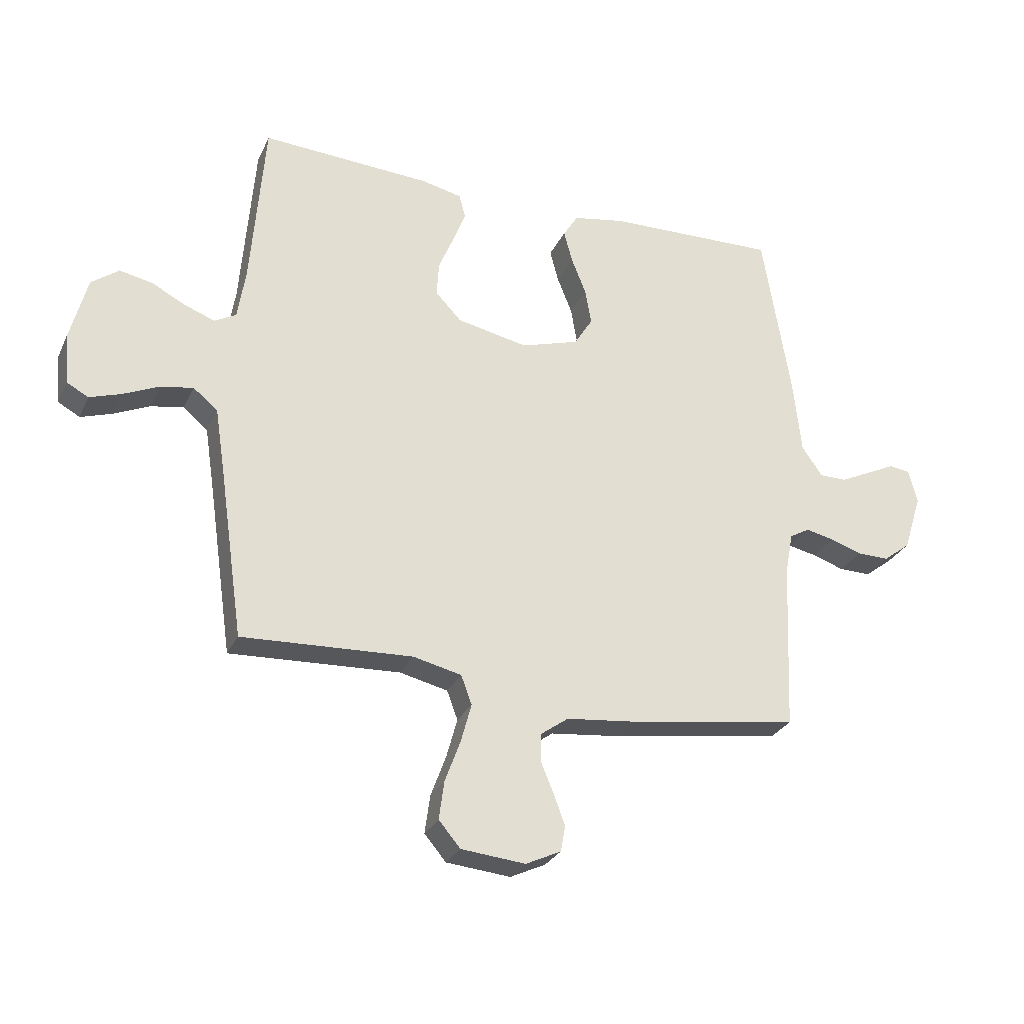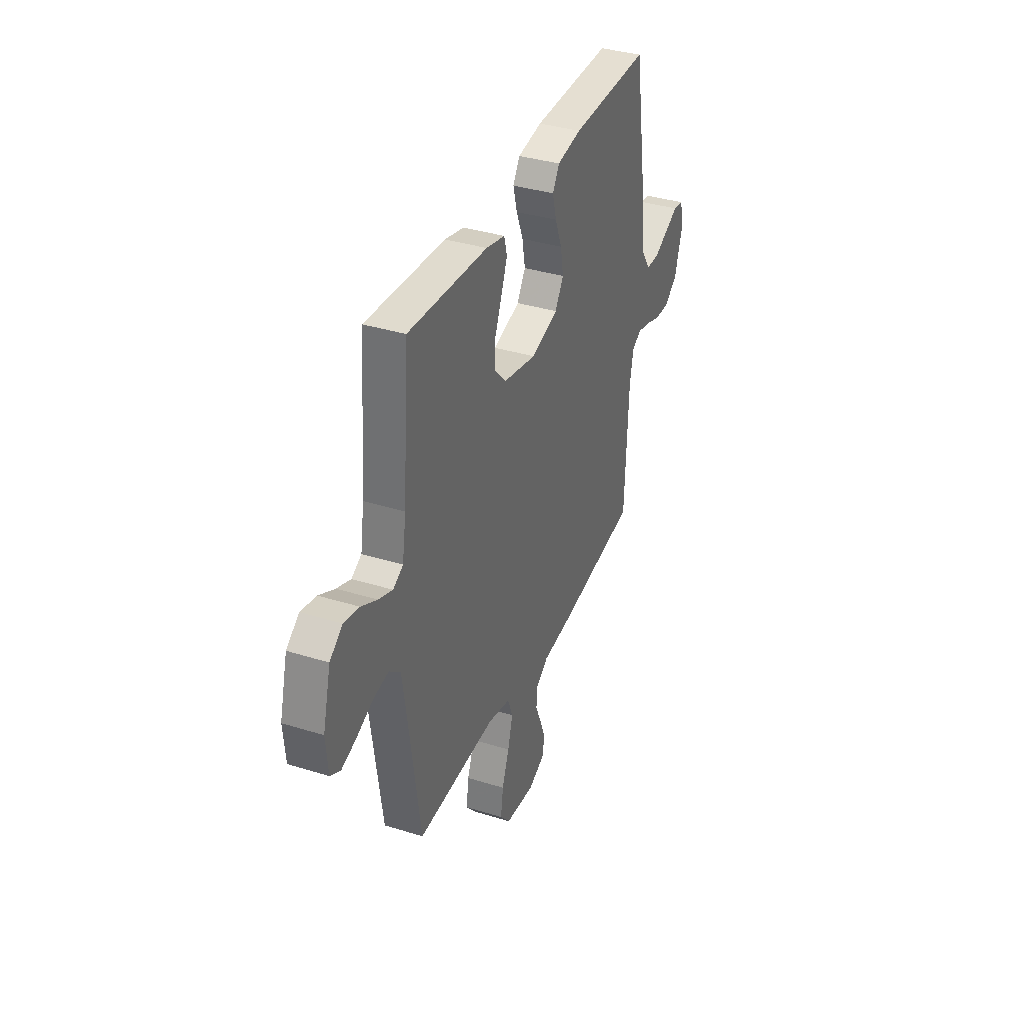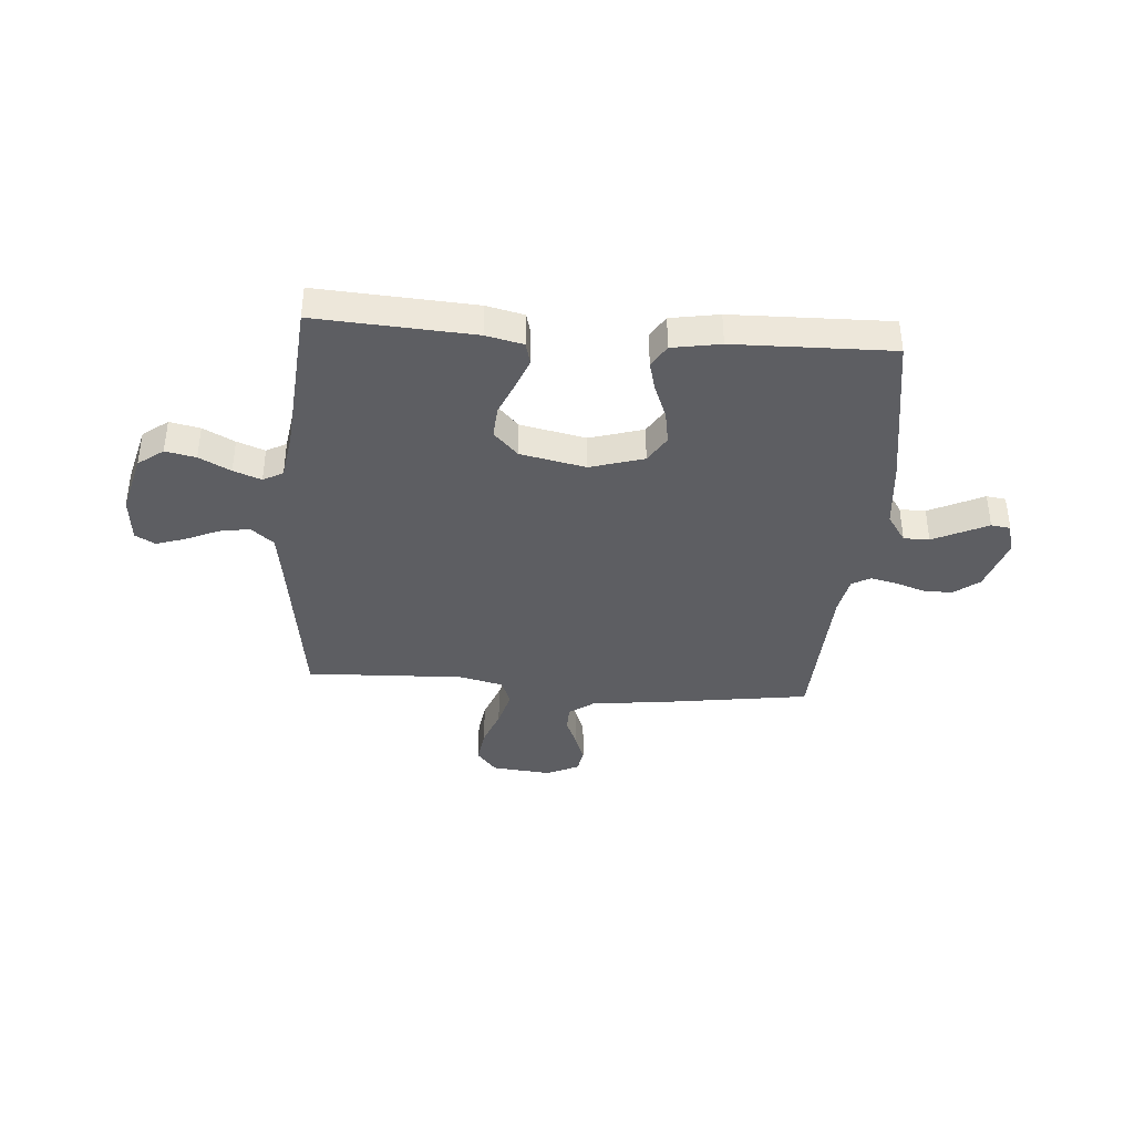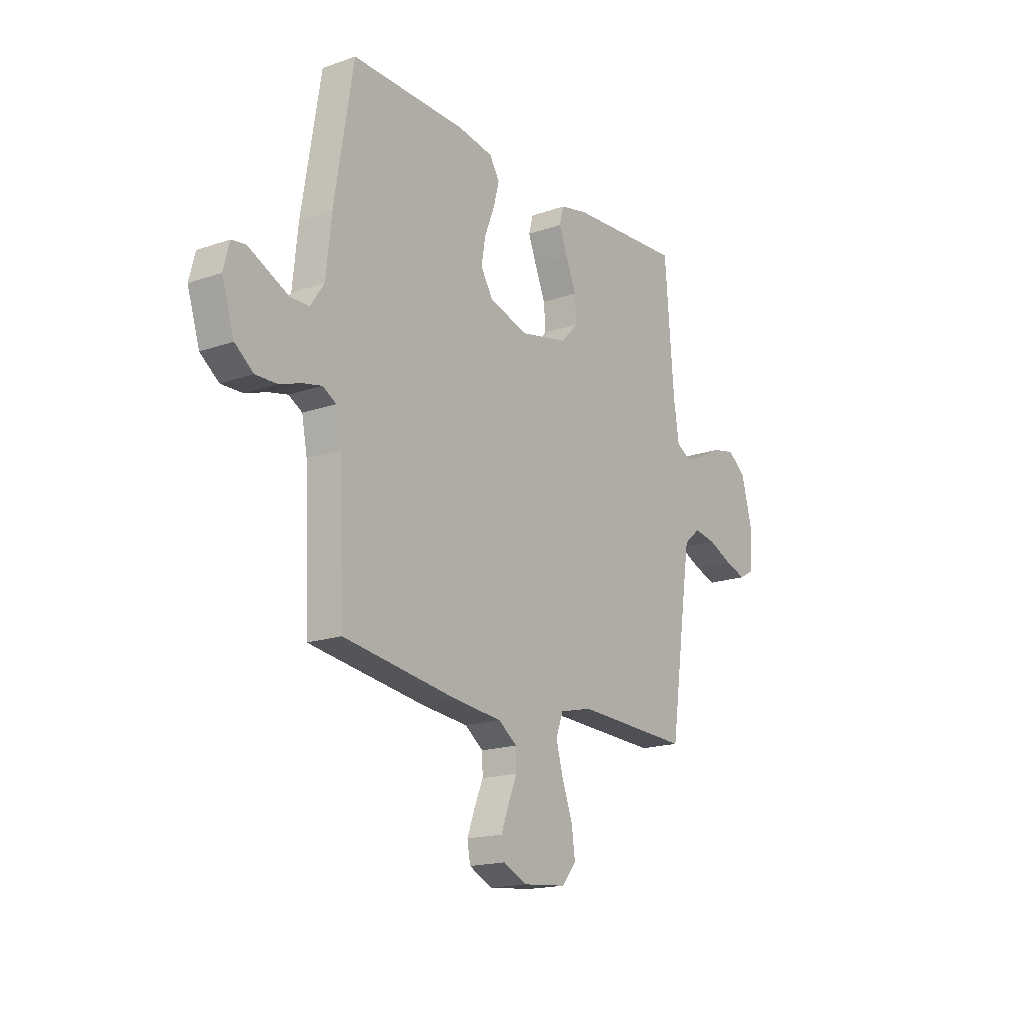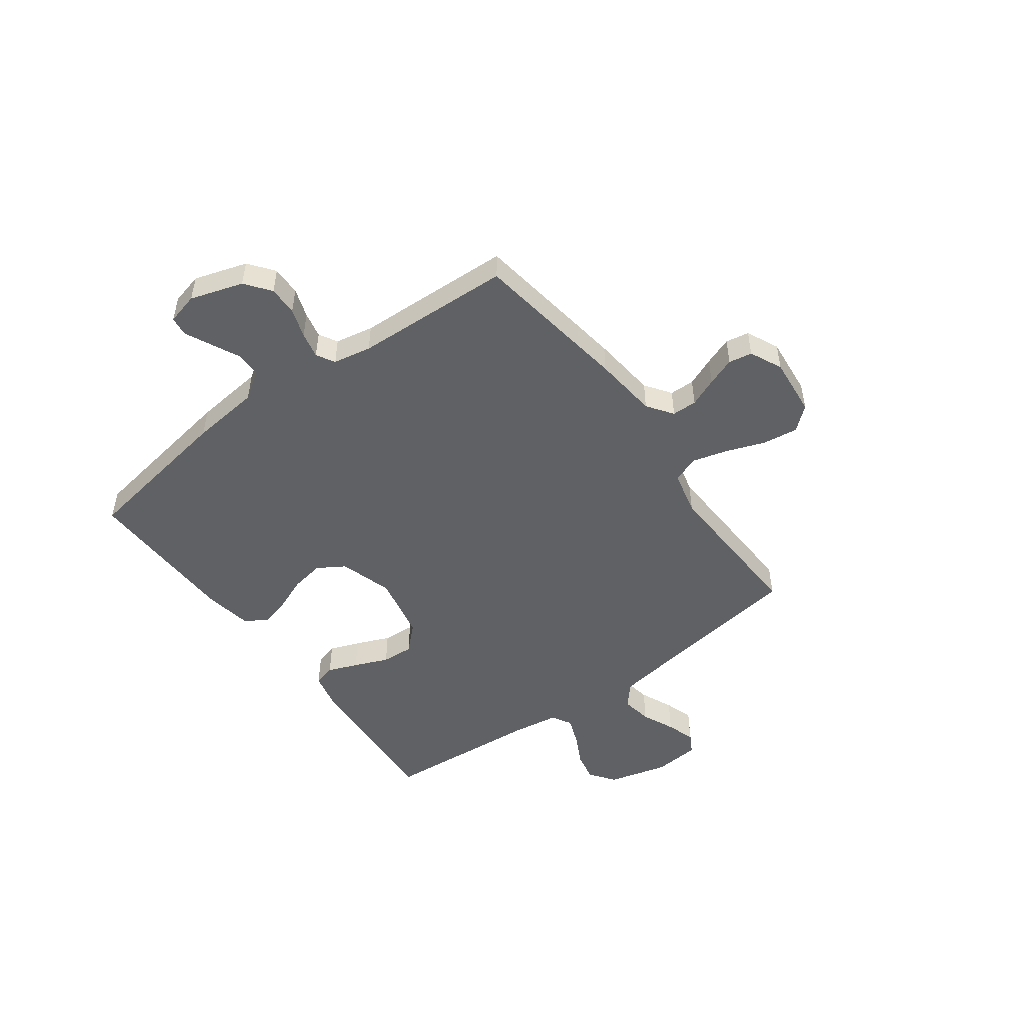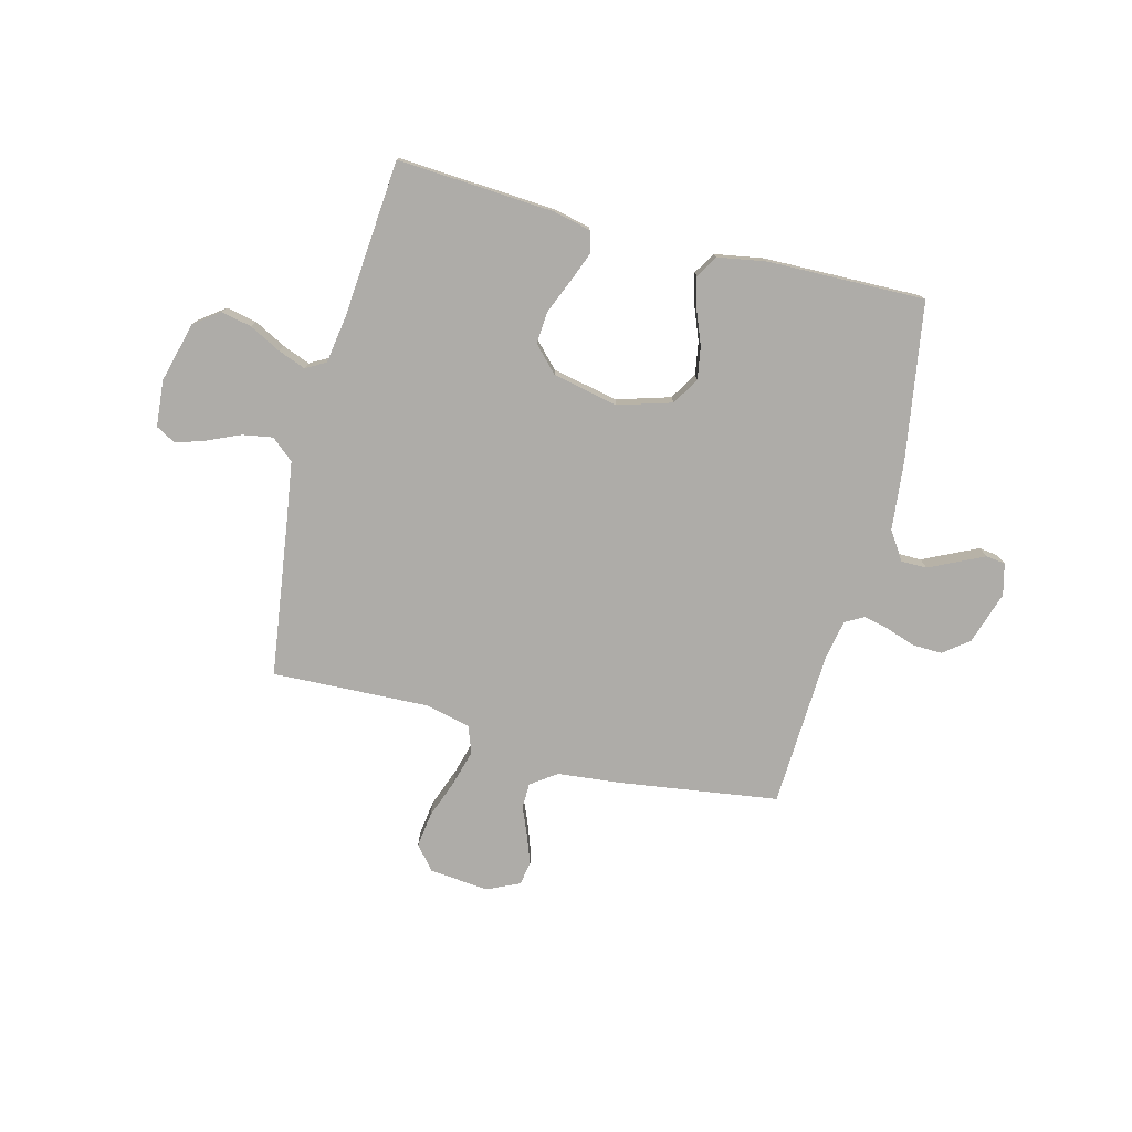
<metadata>
{"format":"obj","ext":"obj","renderer":"f3d","projection":"perspective","resolution":1024,"background":"white","views":[{"elev":-27.8,"azim":-21.1,"up":"+Z"},{"elev":36.4,"azim":-67.9,"up":"+Z"},{"elev":-38.7,"azim":-4.5,"up":"+Y"},{"elev":-17.4,"azim":124.8,"up":"+Z"},{"elev":-50.0,"azim":126.3,"up":"+Y"},{"elev":-76.9,"azim":-14.6,"up":"+Y"}]}
</metadata>
<code>
v 0.5 0.07 -0.5
v 0.2 0.07 -0.544
v 0.077 0.07 -0.557
v 0.028 0.07 -0.592
v 0.027 0.07 -0.64
v 0.05 0.07 -0.695
v 0.07 0.07 -0.749
v 0.062 0.07 -0.794
v 0 0.07 -0.823
v -0.113 0.07 -0.812
v -0.151 0.07 -0.767
v -0.142 0.07 -0.7
v -0.115 0.07 -0.627
v -0.096 0.07 -0.558
v -0.115 0.07 -0.507
v -0.2 0.07 -0.487
v -0.5 0.07 -0.5
v -0.543 0.07 -0.2
v -0.56 0.07 -0.089
v -0.603 0.07 -0.053
v -0.661 0.07 -0.063
v -0.724 0.07 -0.091
v -0.779 0.07 -0.109
v -0.817 0.07 -0.088
v -0.825 0.07 0
v -0.795 0.07 0.115
v -0.747 0.07 0.151
v -0.689 0.07 0.139
v -0.629 0.07 0.108
v -0.576 0.07 0.088
v -0.538 0.07 0.109
v -0.524 0.07 0.2
v -0.5 0.07 0.5
v -0.2 0.07 0.482
v -0.129 0.07 0.466
v -0.118 0.07 0.424
v -0.14 0.07 0.367
v -0.167 0.07 0.302
v -0.171 0.07 0.241
v -0.125 0.07 0.193
v 0 0.07 0.167
v 0.102 0.07 0.198
v 0.134 0.07 0.25
v 0.123 0.07 0.313
v 0.097 0.07 0.378
v 0.082 0.07 0.435
v 0.108 0.07 0.477
v 0.2 0.07 0.493
v 0.5 0.07 0.5
v 0.549 0.07 0.2
v 0.563 0.07 0.068
v 0.599 0.07 0.015
v 0.648 0.07 0.015
v 0.702 0.07 0.041
v 0.752 0.07 0.065
v 0.789 0.07 0.06
v 0.804 0.07 0
v 0.772 0.07 -0.101
v 0.724 0.07 -0.138
v 0.668 0.07 -0.137
v 0.612 0.07 -0.118
v 0.562 0.07 -0.107
v 0.527 0.07 -0.127
v 0.513 0.07 -0.2
v 0.5 0 -0.5
v 0.2 0 -0.544
v 0.077 0 -0.557
v 0.028 0 -0.592
v 0.027 0 -0.64
v 0.05 0 -0.695
v 0.07 0 -0.749
v 0.062 0 -0.794
v 0 0 -0.823
v -0.113 0 -0.812
v -0.151 0 -0.767
v -0.142 0 -0.7
v -0.115 0 -0.627
v -0.096 0 -0.558
v -0.115 0 -0.507
v -0.2 0 -0.487
v -0.5 0 -0.5
v -0.543 0 -0.2
v -0.56 0 -0.089
v -0.603 0 -0.053
v -0.661 0 -0.063
v -0.724 0 -0.091
v -0.779 0 -0.109
v -0.817 0 -0.088
v -0.825 0 0
v -0.795 0 0.115
v -0.747 0 0.151
v -0.689 0 0.139
v -0.629 0 0.108
v -0.576 0 0.088
v -0.538 0 0.109
v -0.524 0 0.2
v -0.5 0 0.5
v -0.2 0 0.482
v -0.129 0 0.466
v -0.118 0 0.424
v -0.14 0 0.367
v -0.167 0 0.302
v -0.171 0 0.241
v -0.125 0 0.193
v 0 0 0.167
v 0.102 0 0.198
v 0.134 0 0.25
v 0.123 0 0.313
v 0.097 0 0.378
v 0.082 0 0.435
v 0.108 0 0.477
v 0.2 0 0.493
v 0.5 0 0.5
v 0.549 0 0.2
v 0.563 0 0.068
v 0.599 0 0.015
v 0.648 0 0.015
v 0.702 0 0.041
v 0.752 0 0.065
v 0.789 0 0.06
v 0.804 0 0
v 0.772 0 -0.101
v 0.724 0 -0.138
v 0.668 0 -0.137
v 0.612 0 -0.118
v 0.562 0 -0.107
v 0.527 0 -0.127
v 0.513 0 -0.2
f 59 60 61
f 58 59 61
f 57 58 61
f 56 57 61
f 55 56 61
f 54 55 61
f 53 54 61
f 52 53 61 62
f 51 52 62 63
f 51 63 64
f 50 51 64
f 49 50 64
f 48 49 64
f 47 48 64
f 46 47 64
f 45 46 64
f 44 45 64
f 36 37 38
f 35 36 38
f 34 35 38
f 33 34 38
f 32 33 38
f 31 32 38 39
f 30 31 39 40
f 27 28 29
f 26 27 29
f 25 26 29
f 24 25 29
f 23 24 29
f 22 23 29
f 21 22 29
f 20 21 29 30
f 30 40 41
f 20 30 41
f 19 20 41
f 16 17 18
f 19 41 42
f 18 19 42
f 16 18 42
f 15 16 42
f 11 12 13
f 10 11 13
f 9 10 13
f 8 9 13
f 7 8 13
f 6 7 13
f 5 6 13
f 4 5 13 14
f 64 1 2 3
f 15 42 43
f 14 15 43
f 4 14 43
f 3 4 43
f 64 3 43
f 43 44 64
f 125 124 123
f 125 123 122
f 125 122 121
f 125 121 120
f 125 120 119
f 125 119 118
f 125 118 117
f 126 125 117 116
f 127 126 116 115
f 128 127 115
f 128 115 114
f 128 114 113
f 128 113 112
f 128 112 111
f 128 111 110
f 128 110 109
f 128 109 108
f 102 101 100
f 102 100 99
f 102 99 98
f 102 98 97
f 102 97 96
f 103 102 96 95
f 104 103 95 94
f 93 92 91
f 93 91 90
f 93 90 89
f 93 89 88
f 93 88 87
f 93 87 86
f 93 86 85
f 94 93 85 84
f 105 104 94
f 105 94 84
f 105 84 83
f 82 81 80
f 106 105 83
f 106 83 82
f 106 82 80
f 106 80 79
f 77 76 75
f 77 75 74
f 77 74 73
f 77 73 72
f 77 72 71
f 77 71 70
f 77 70 69
f 78 77 69 68
f 67 66 65 128
f 107 106 79
f 107 79 78
f 107 78 68
f 107 68 67
f 107 67 128
f 128 108 107
f 1 65 66 2
f 2 66 67 3
f 3 67 68 4
f 4 68 69 5
f 5 69 70 6
f 6 70 71 7
f 7 71 72 8
f 8 72 73 9
f 9 73 74 10
f 10 74 75 11
f 11 75 76 12
f 12 76 77 13
f 13 77 78 14
f 14 78 79 15
f 15 79 80 16
f 16 80 81 17
f 17 81 82 18
f 18 82 83 19
f 19 83 84 20
f 20 84 85 21
f 21 85 86 22
f 22 86 87 23
f 23 87 88 24
f 24 88 89 25
f 25 89 90 26
f 26 90 91 27
f 27 91 92 28
f 28 92 93 29
f 29 93 94 30
f 30 94 95 31
f 31 95 96 32
f 32 96 97 33
f 33 97 98 34
f 34 98 99 35
f 35 99 100 36
f 36 100 101 37
f 37 101 102 38
f 38 102 103 39
f 39 103 104 40
f 40 104 105 41
f 41 105 106 42
f 42 106 107 43
f 43 107 108 44
f 44 108 109 45
f 45 109 110 46
f 46 110 111 47
f 47 111 112 48
f 48 112 113 49
f 49 113 114 50
f 50 114 115 51
f 51 115 116 52
f 52 116 117 53
f 53 117 118 54
f 54 118 119 55
f 55 119 120 56
f 56 120 121 57
f 57 121 122 58
f 58 122 123 59
f 59 123 124 60
f 60 124 125 61
f 61 125 126 62
f 62 126 127 63
f 63 127 128 64
f 64 128 65 1

</code>
